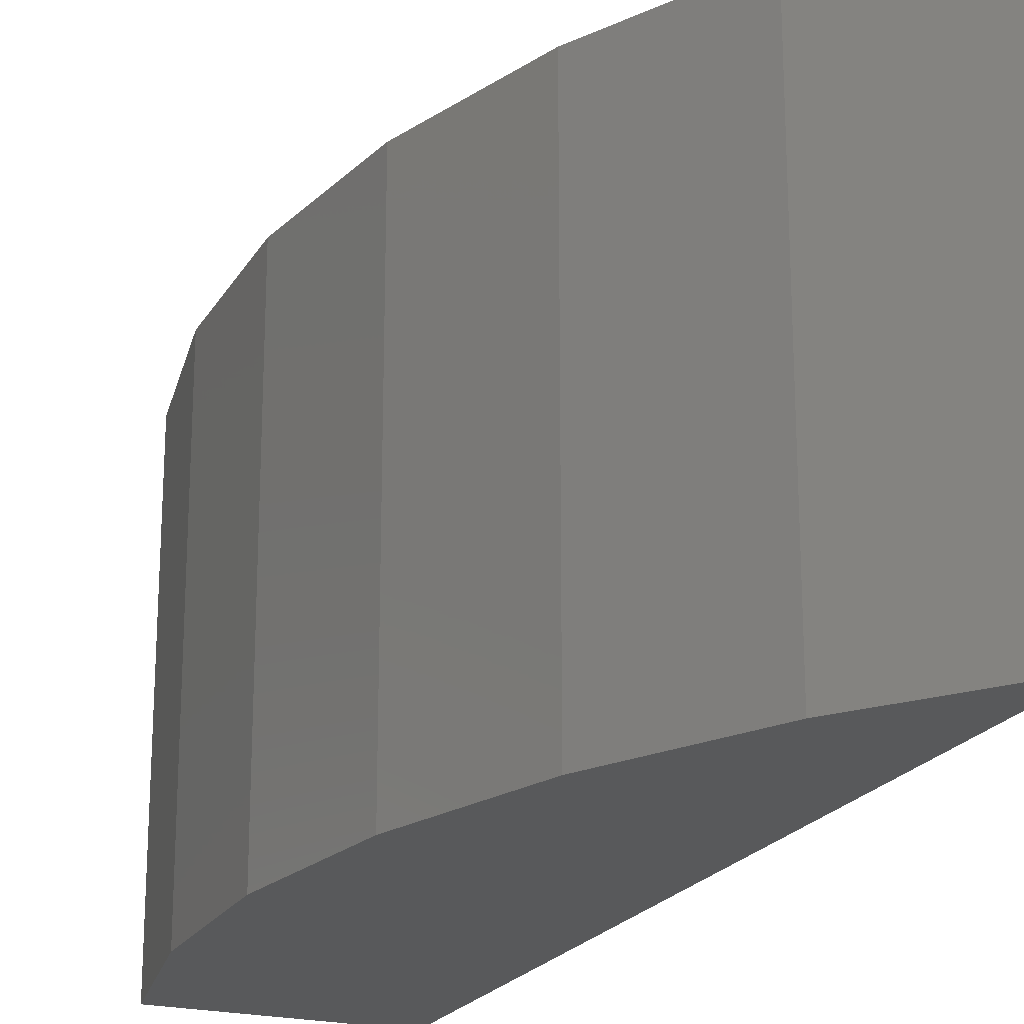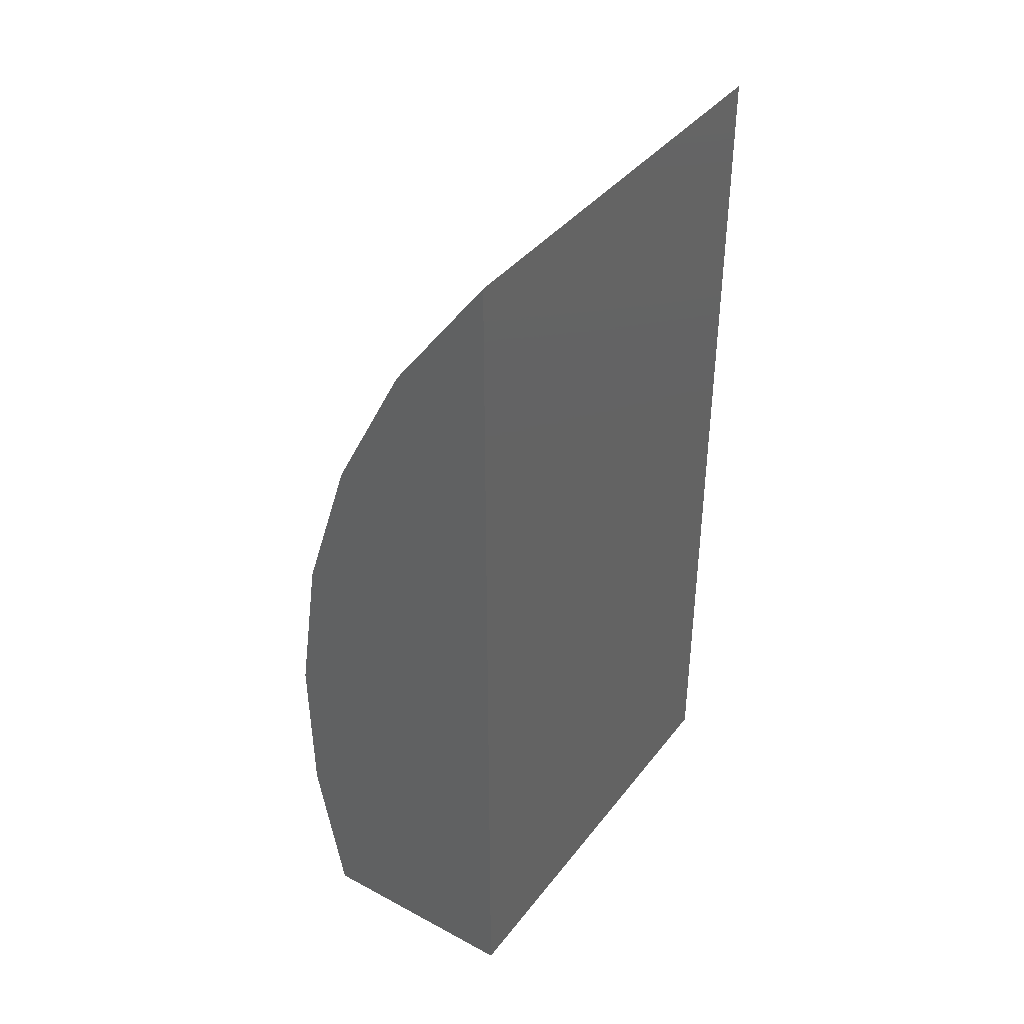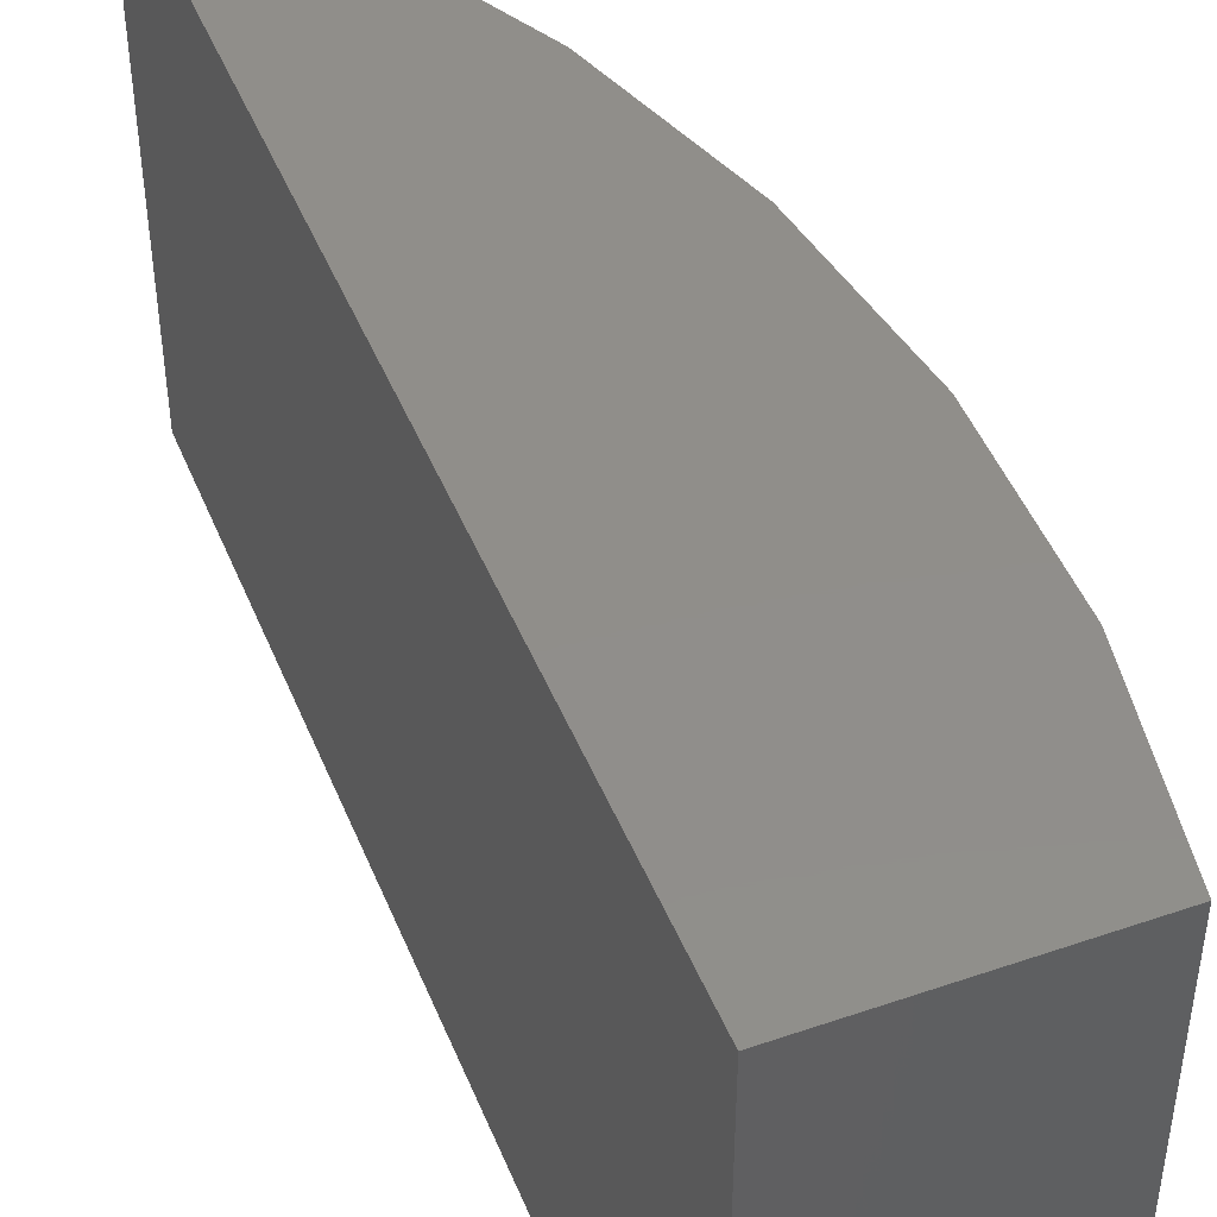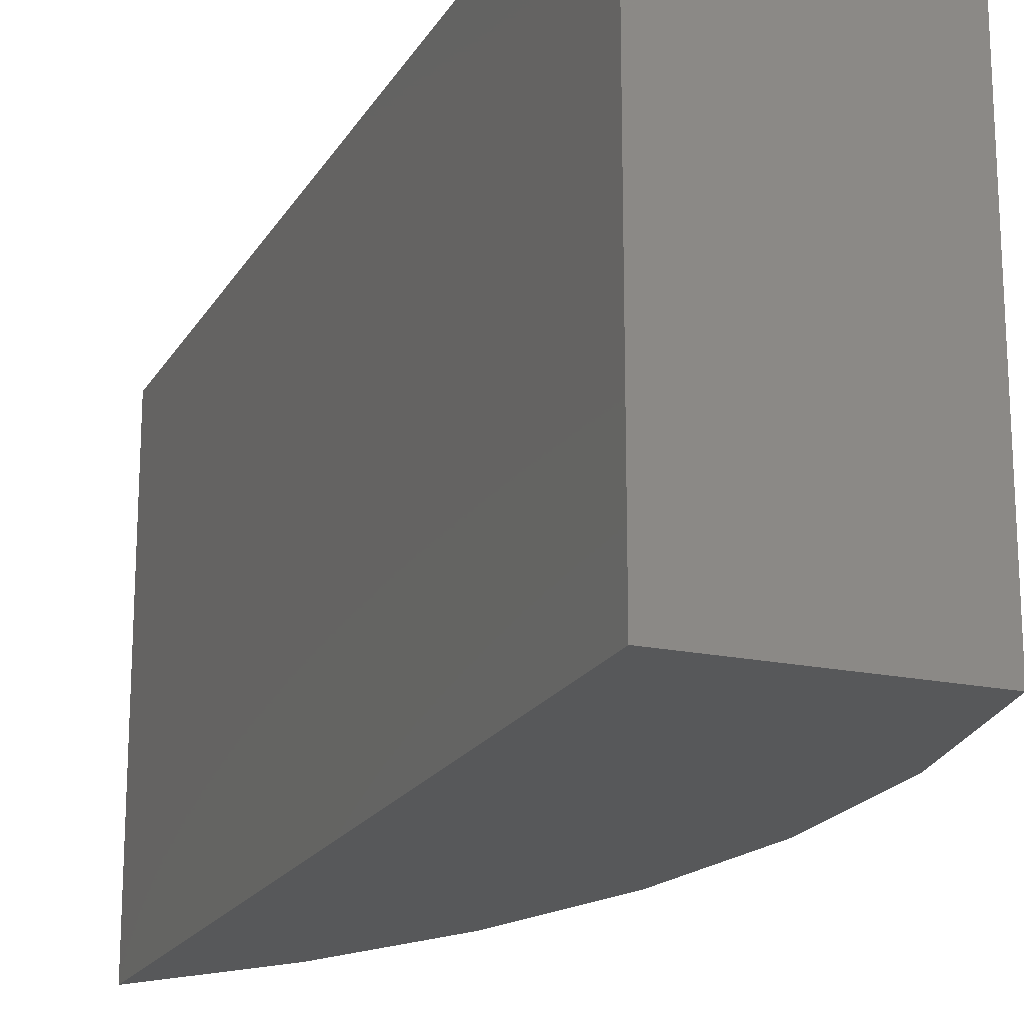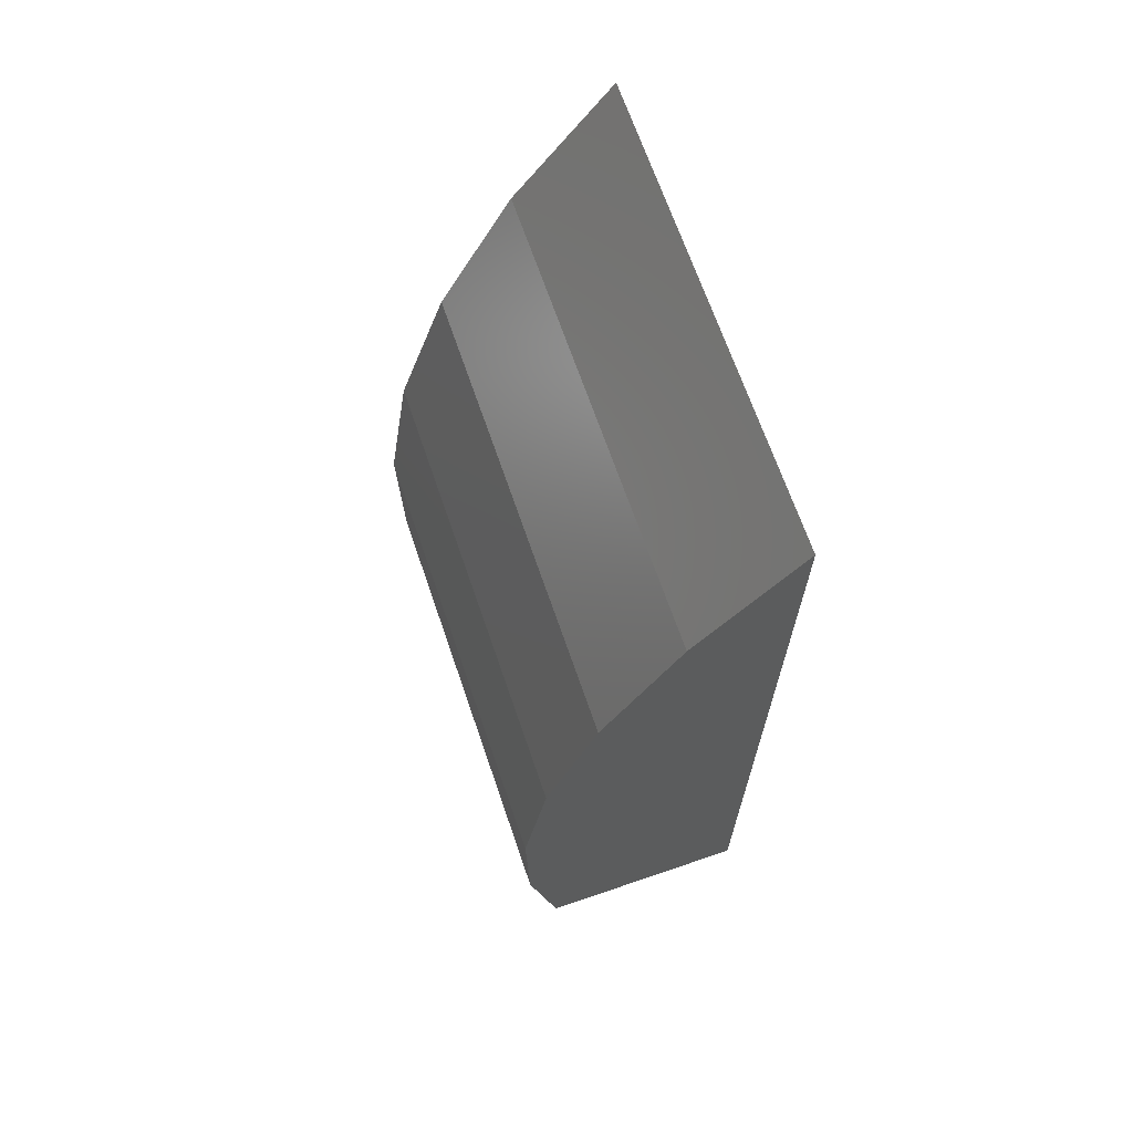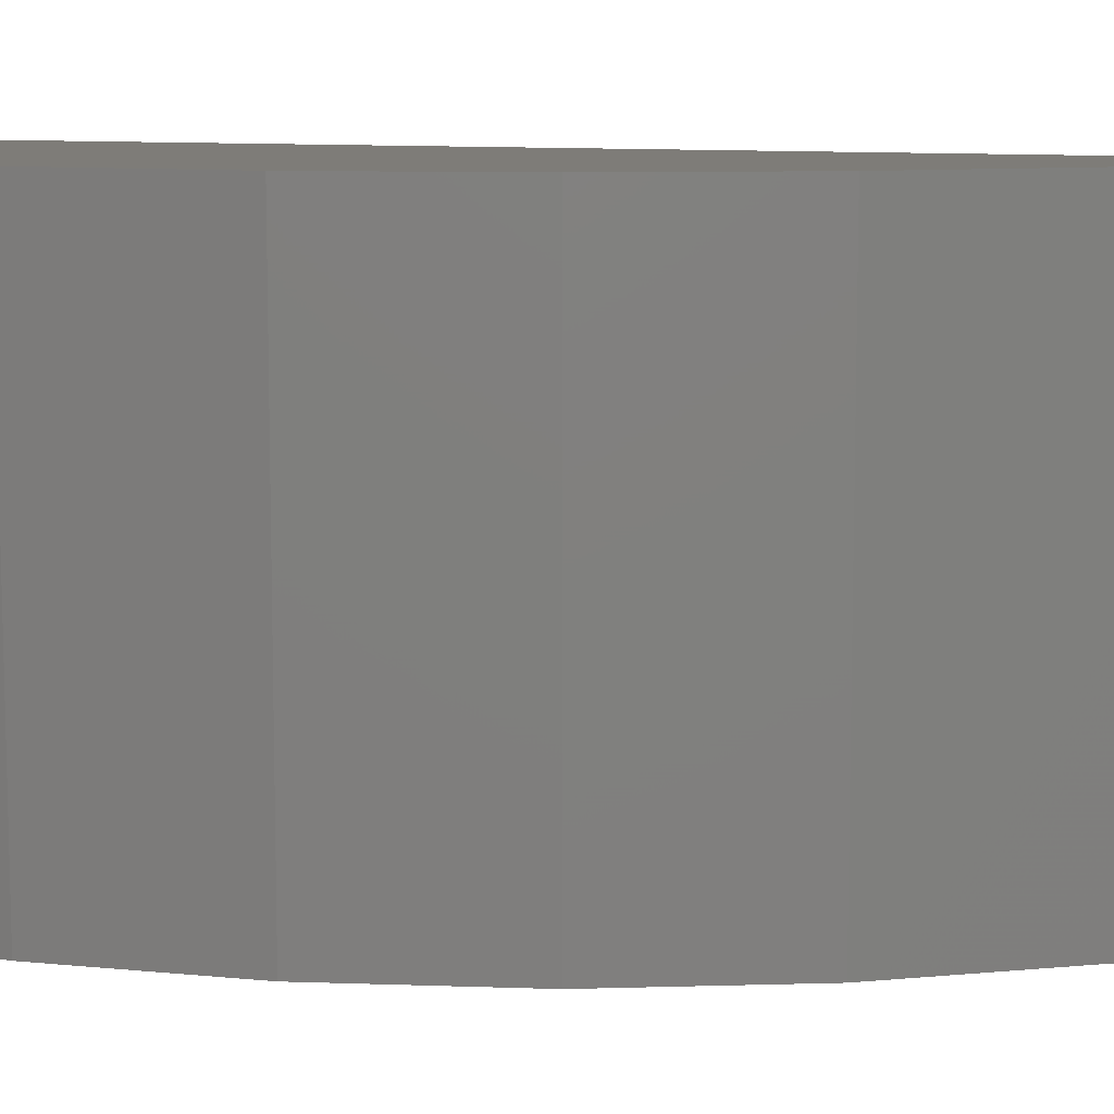
<metadata>
{"format":"stl","ext":"stl","renderer":"f3d","projection":"perspective","resolution":1024,"background":"white","views":[{"elev":-21.5,"azim":156.4,"up":"+Z"},{"elev":39.2,"azim":-146.4,"up":"+Y"},{"elev":46.1,"azim":-21.5,"up":"+Z"},{"elev":-19.2,"azim":-21.8,"up":"+Z"},{"elev":67.7,"azim":161.1,"up":"+Y"},{"elev":10.0,"azim":103.7,"up":"+Z"}]}
</metadata>
<code>
# stl→obj: 16 verts, 28 faces
v 0.1579 -0.3125 0.3125
v 0.1579 -0.1179 0.3125
v 0.1787 -0.1457 0.3125
v 0.1946 -0.1765 0.3125
v 0.2053 -0.2094 0.3125
v 0.2105 -0.2437 0.3125
v 0.2099 -0.2784 0.3125
v 0.2037 -0.3125 0.3125
v 0.2037 -0.3125 0.4105
v 0.2099 -0.2784 0.4105
v 0.2105 -0.2437 0.4105
v 0.2053 -0.2094 0.4105
v 0.1946 -0.1765 0.4105
v 0.1787 -0.1457 0.4105
v 0.1579 -0.1179 0.4105
v 0.1579 -0.3125 0.4105
f 1 2 3
f 1 3 4
f 1 4 5
f 1 5 6
f 1 6 7
f 1 7 8
f 9 8 10
f 10 8 7
f 10 7 11
f 11 7 6
f 11 6 12
f 12 6 5
f 12 5 13
f 13 5 4
f 13 4 14
f 14 4 3
f 14 3 15
f 15 3 2
f 16 9 10
f 16 10 11
f 16 11 12
f 16 12 13
f 16 13 14
f 16 14 15
f 15 2 16
f 16 2 1
f 1 8 16
f 16 8 9

</code>
